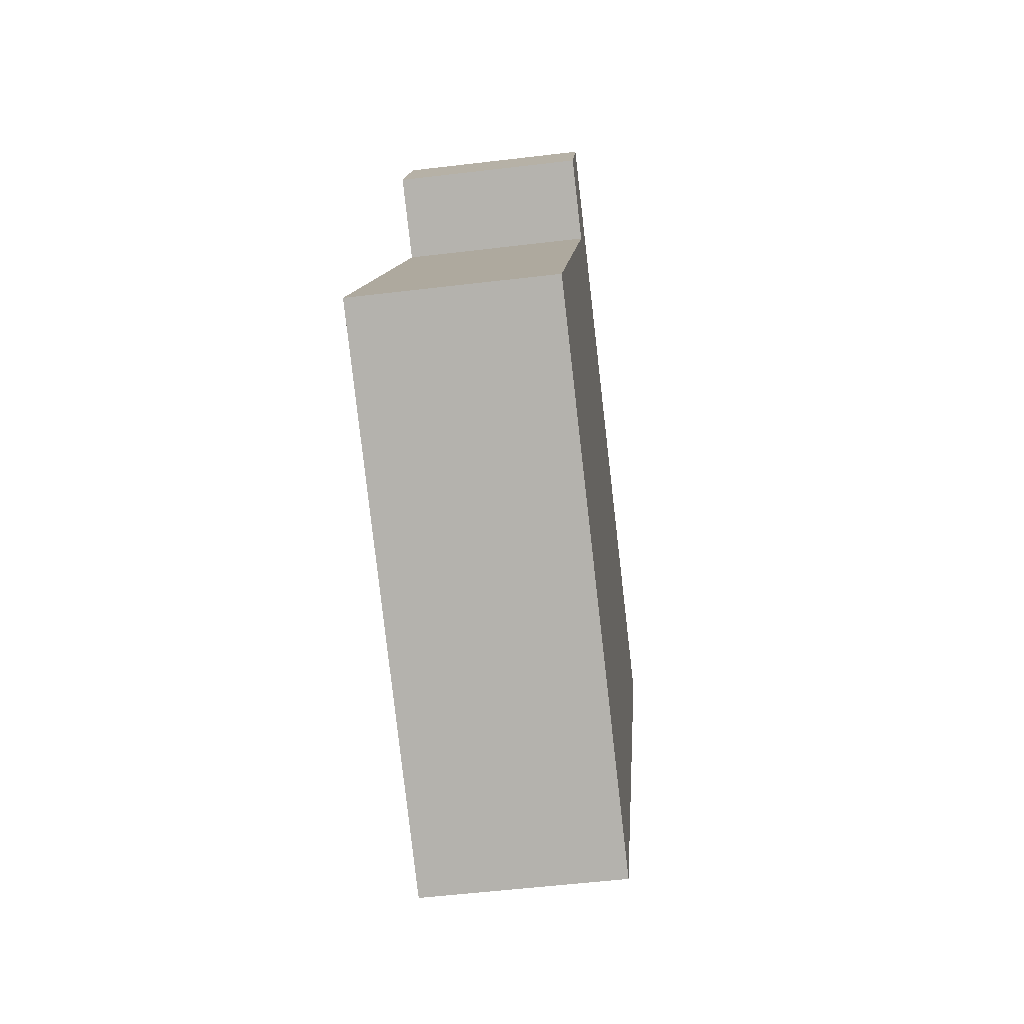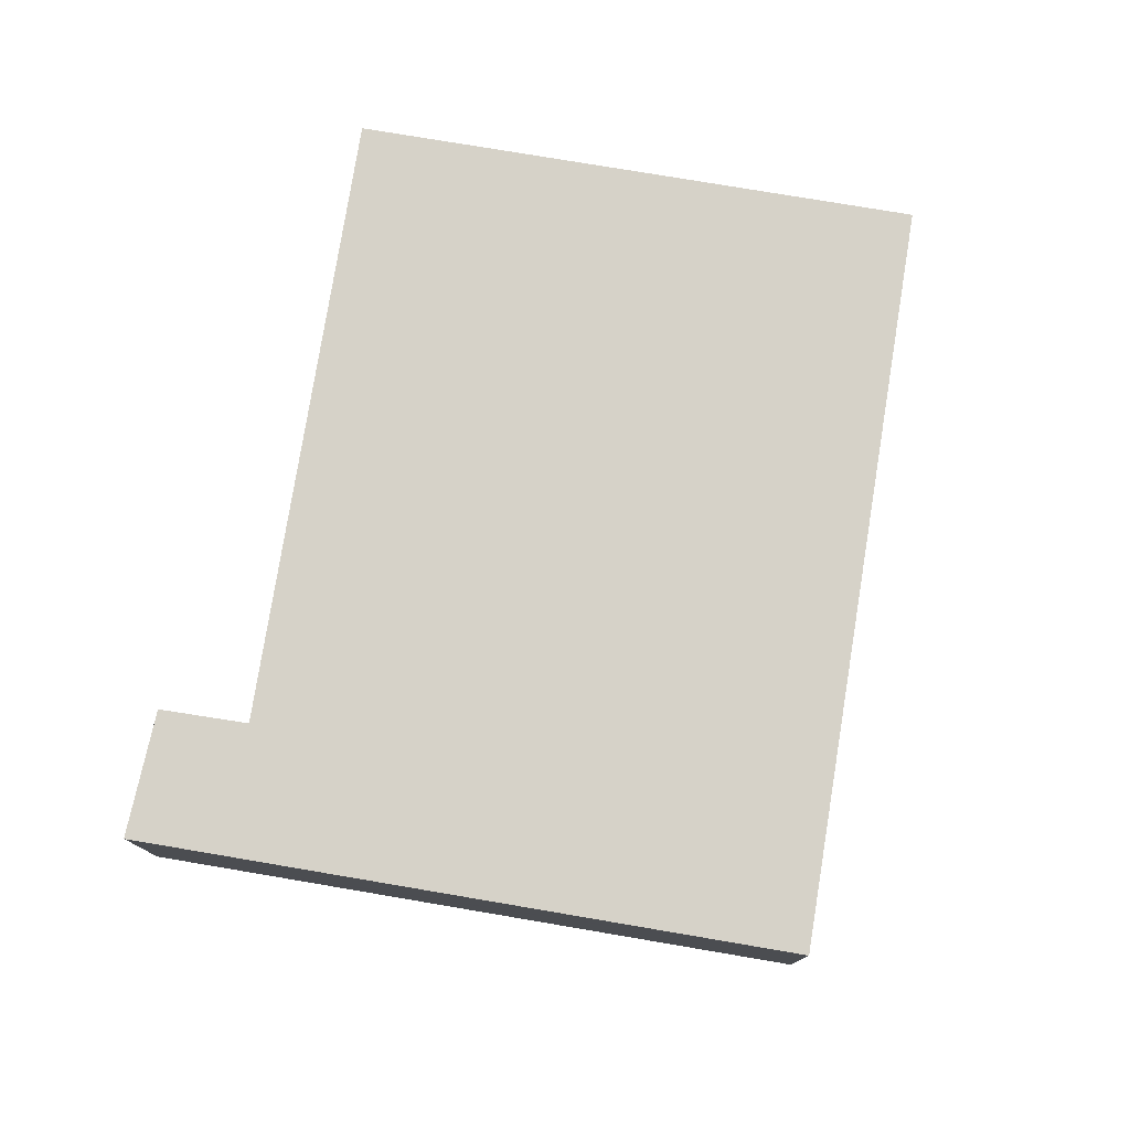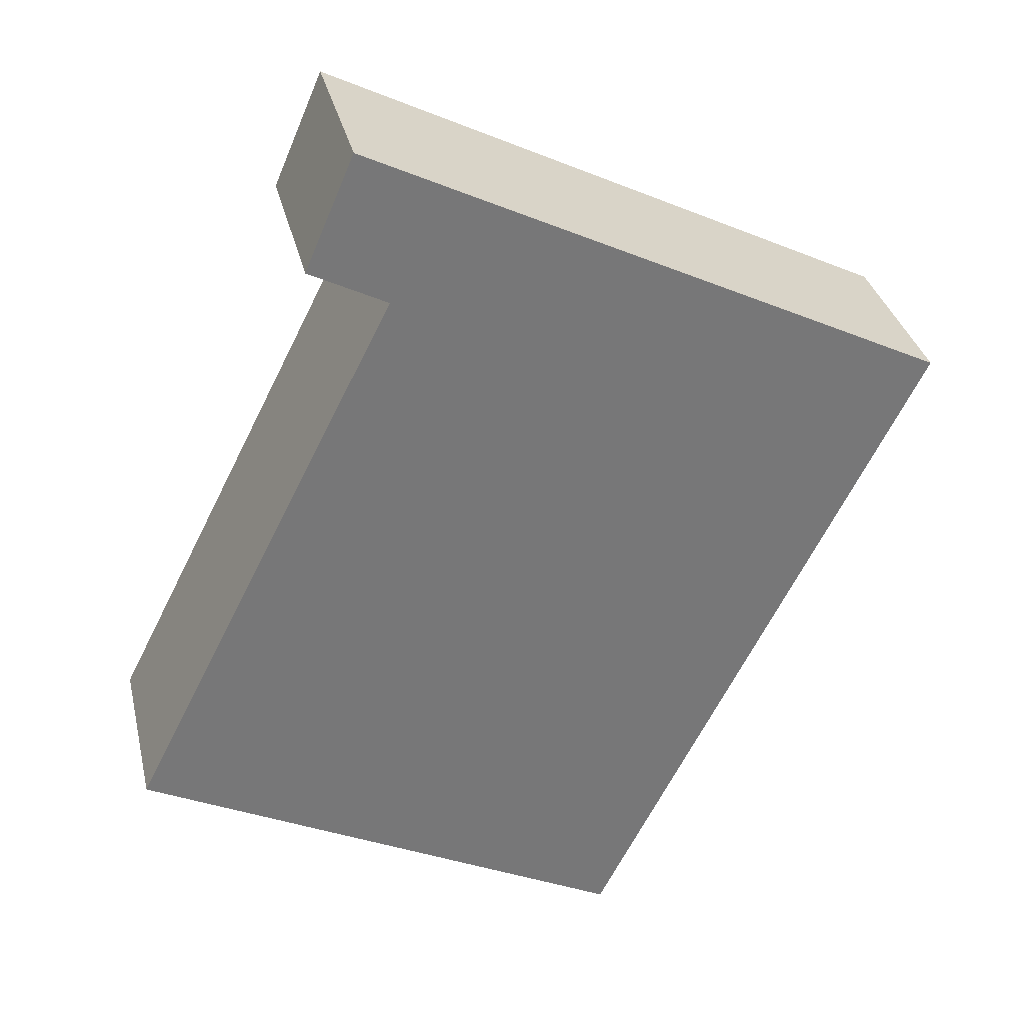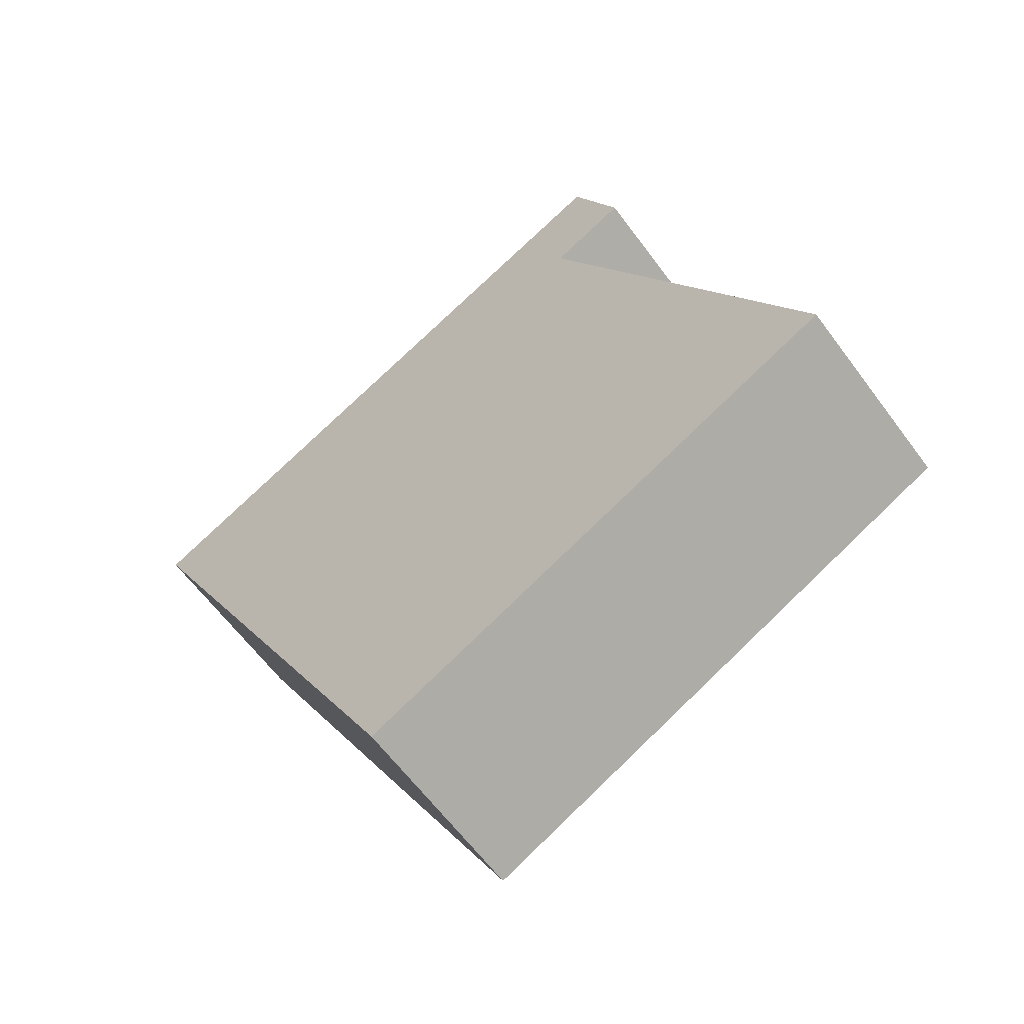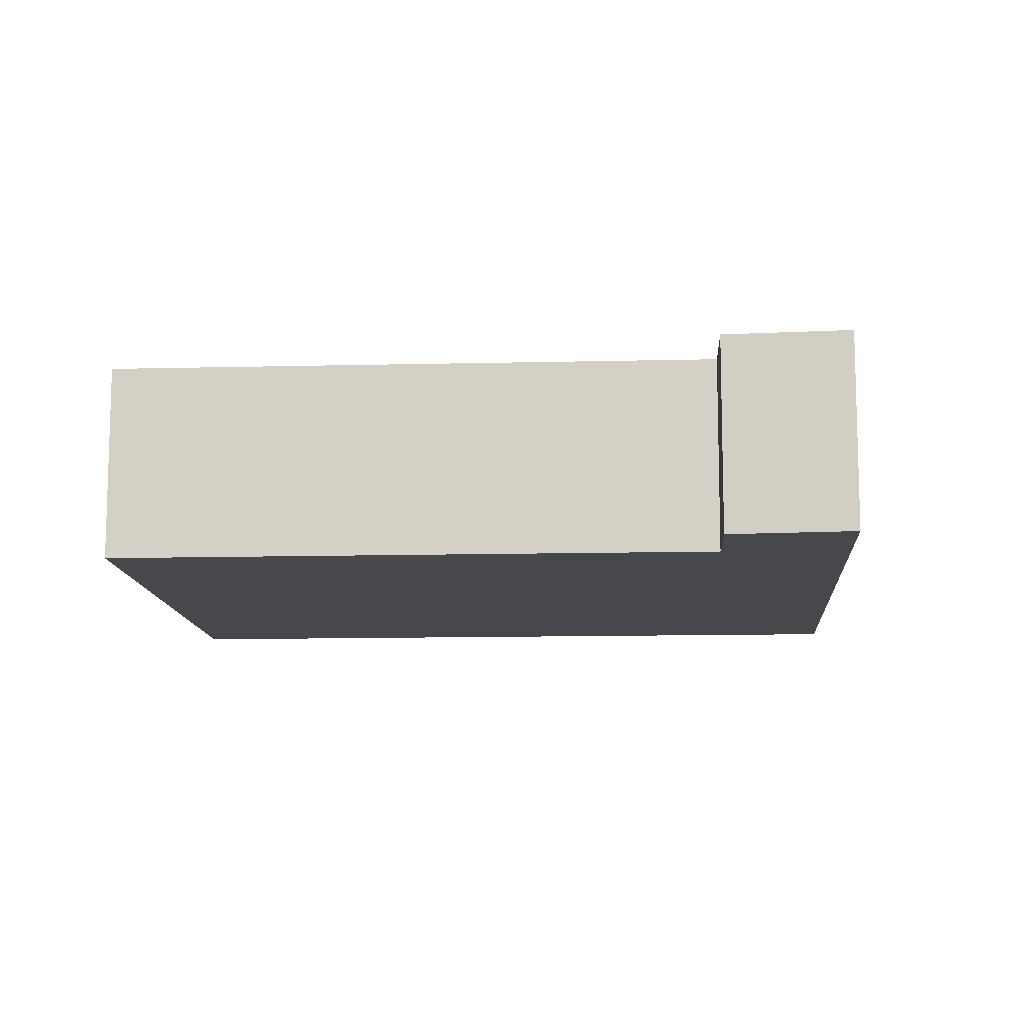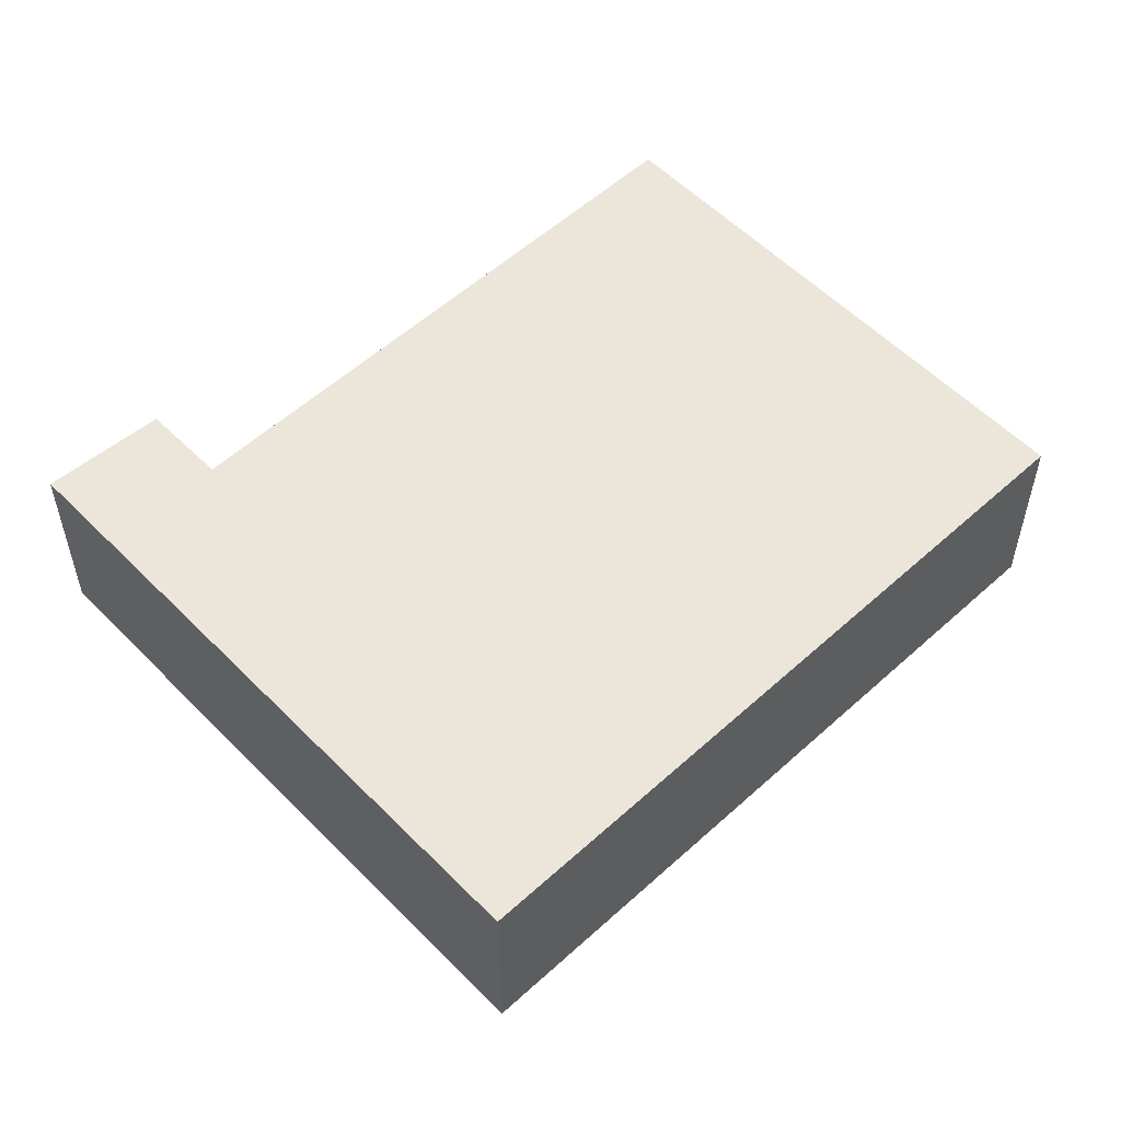
<metadata>
{"format":"obj","ext":"obj","renderer":"f3d","projection":"perspective","resolution":1024,"background":"white","views":[{"elev":-53.7,"azim":-82.7,"up":"+Z"},{"elev":78.3,"azim":36.1,"up":"+Y"},{"elev":33.2,"azim":-12.9,"up":"+Z"},{"elev":-61.9,"azim":-143.7,"up":"+Z"},{"elev":-11.6,"azim":-59.7,"up":"+Y"},{"elev":55.5,"azim":73.2,"up":"+Y"}]}
</metadata>
<code>
v  1.02 1.802 -0.512
v  7.705 1.802 3.783
v  4.608 1.802 -2.312
v  2.999 1.802 6.129
v  2.55 1.802 5.034
v  0 1.802 1.103e-16
v  1.02 1.802 2.014
v  2.465 1.802 5.078
v  1.823 1.802 5.408
v  2.286 1.802 6.485
v  4.608 1.416e-16 -2.312
v  1.02 3.135e-17 -0.512
v  0 0 0
v  2.55 -3.082e-16 5.034
v  1.823 -3.311e-16 5.408
v  2.465 -3.109e-16 5.078
v  1.02 -1.233e-16 2.014
v  2.286 -3.971e-16 6.485
v  2.999 -3.753e-16 6.129
v  7.705 -2.316e-16 3.783
g defaultobject
f 1 2 3
f 2 1 4
f 4 1 5
f 5 1 6
f 5 6 7
f 4 5 8
f 4 8 9
f 4 9 10
f 11 1 3
f 1 11 12
f 1 12 6
f 6 12 13
f 14 8 5
f 8 14 9
f 9 14 15
f 15 14 16
f 13 7 6
f 7 13 17
f 7 17 5
f 5 17 14
f 15 10 9
f 10 15 18
f 18 4 10
f 4 18 2
f 2 18 19
f 2 19 20
f 20 3 2
f 3 20 11
f 15 19 18
f 19 15 20
f 20 15 16
f 20 16 14
f 20 14 11
f 11 14 17
f 11 17 13
f 11 13 12

</code>
